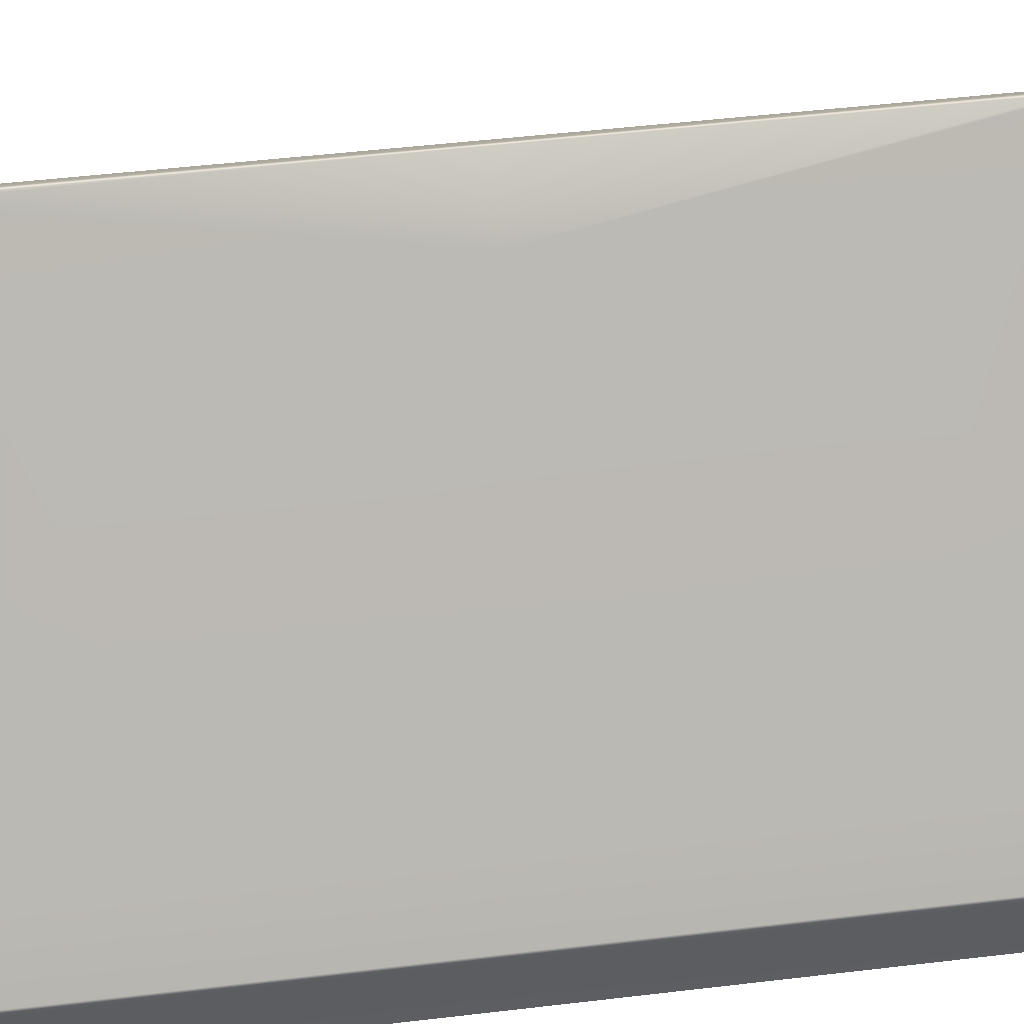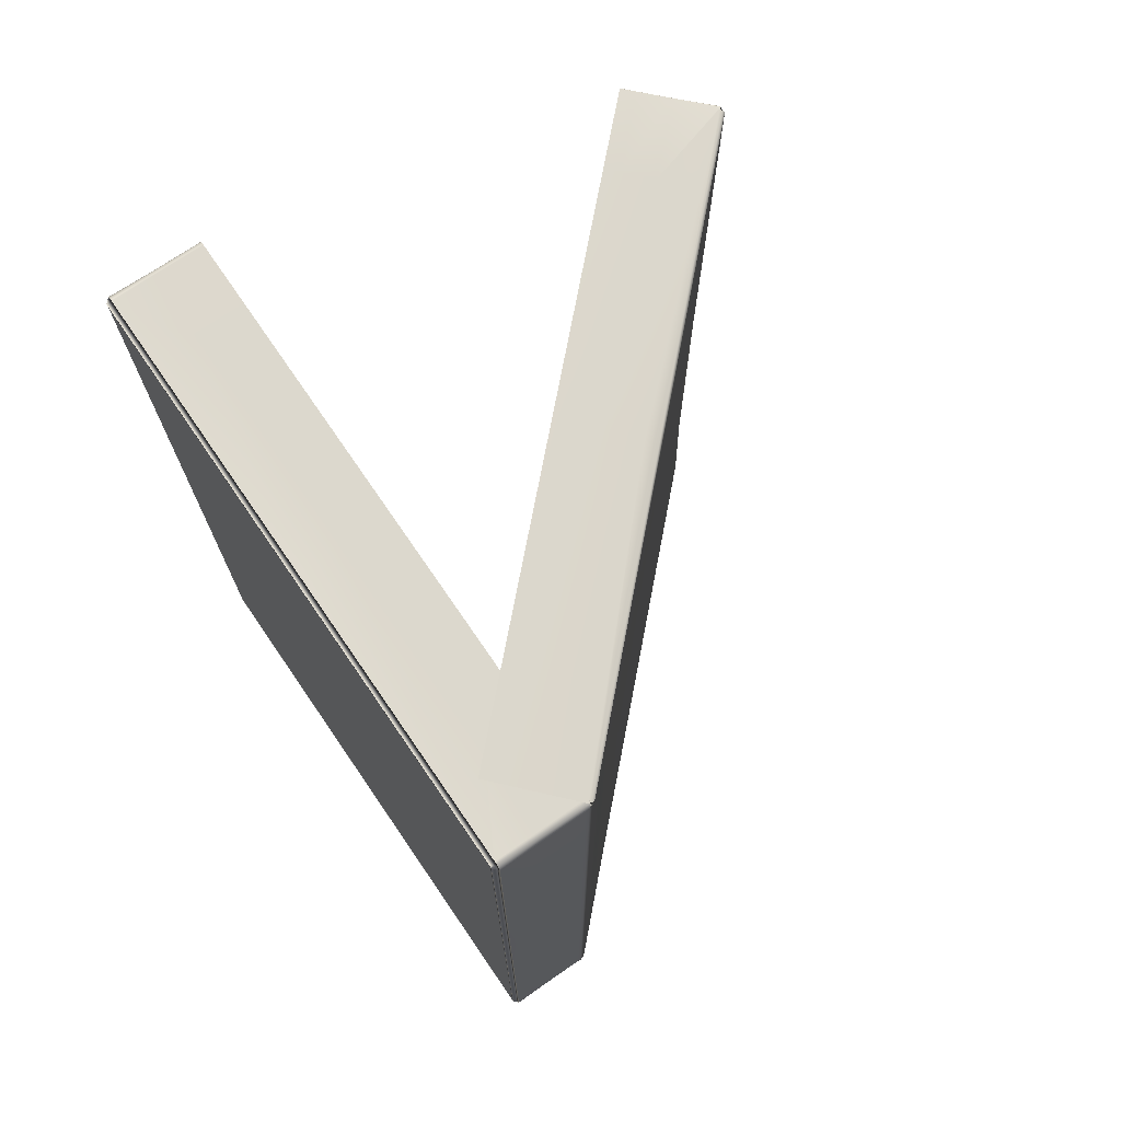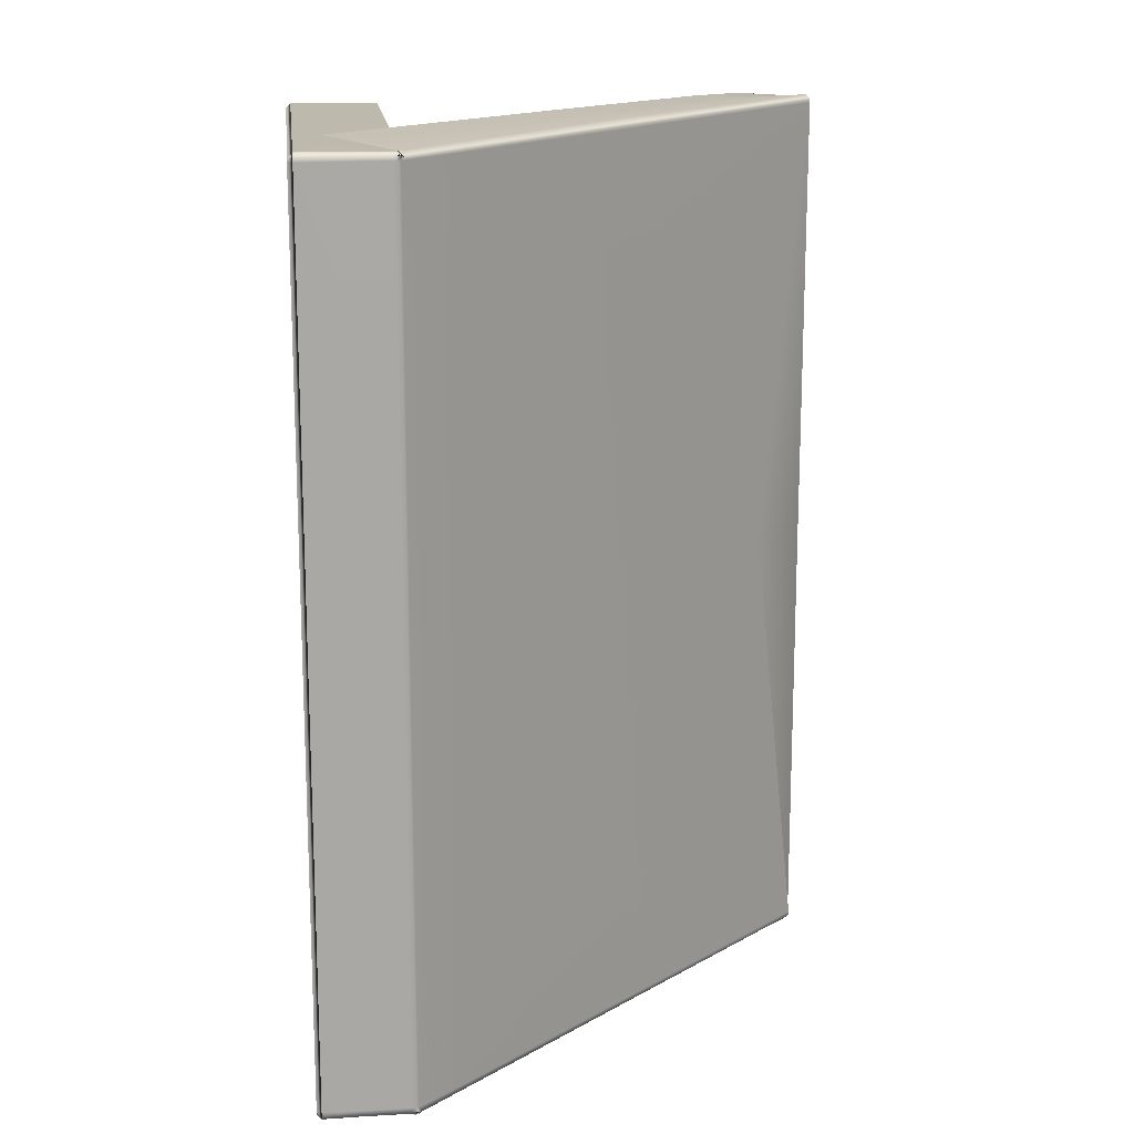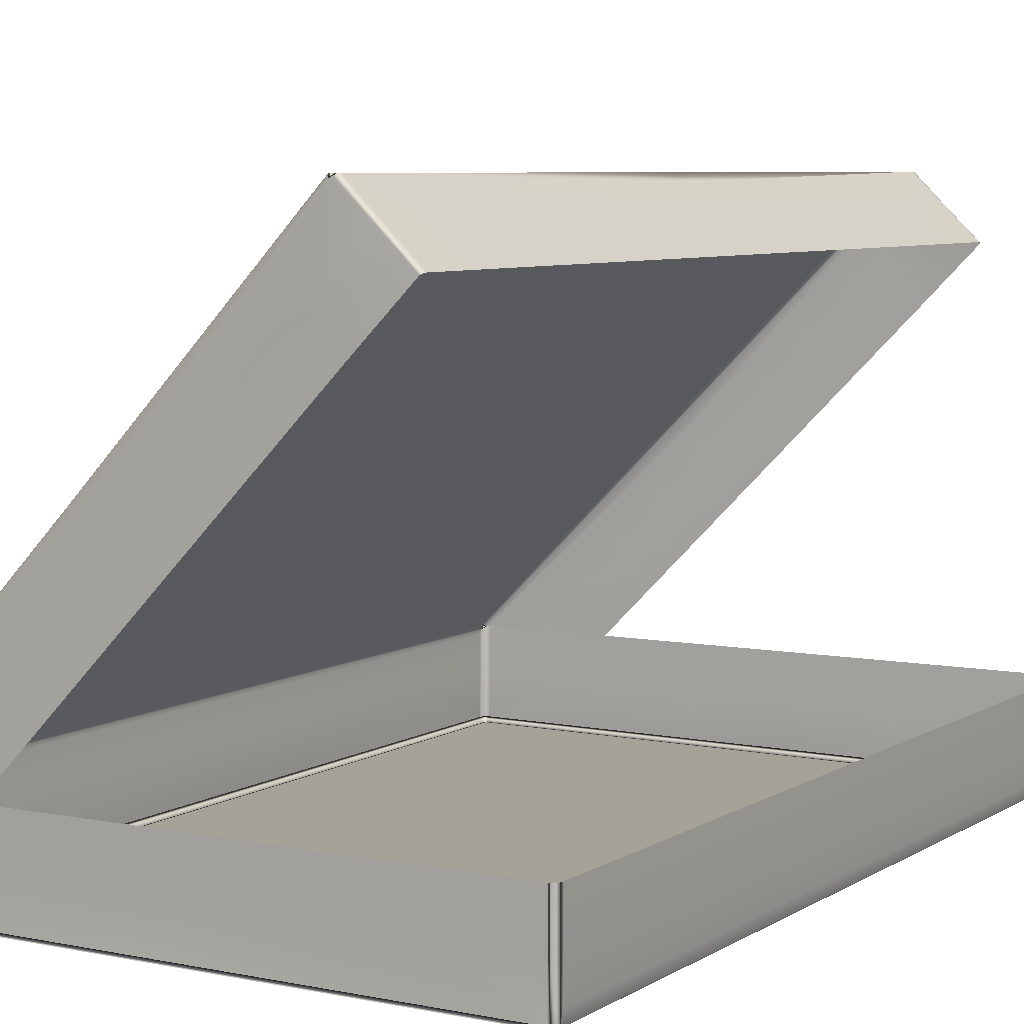
<metadata>
{"format":"obj","ext":"obj","renderer":"f3d","projection":"perspective","resolution":1024,"background":"white","views":[{"elev":52.1,"azim":82.8,"up":"+Y"},{"elev":72.4,"azim":55.5,"up":"+Z"},{"elev":15.2,"azim":83.3,"up":"+Z"},{"elev":6.6,"azim":-149.0,"up":"+Y"}]}
</metadata>
<code>
g default
v -2.873 0.9751 -9.586
v -2.873 0.9751 -8.161
v -3.699 0.9349 -8.176
v -3.699 0.9274 -8.183
v -3.706 0.9349 -8.183
v -3.706 0.9349 -9.564
v -3.699 0.9274 -9.564
v -3.699 0.9349 -9.571
v -2.773 0.9349 -9.571
v -2.773 0.9274 -9.564
v -2.766 0.9349 -9.564
v -2.766 0.9349 -8.183
v -2.773 0.9274 -8.183
v -2.773 0.9349 -8.176
v -3.458 1.766 -9.595
v -3.453 1.772 -9.588
v -3.464 1.772 -9.588
v -3.464 1.772 -8.159
v -3.453 1.772 -8.159
v -3.458 1.766 -8.152
v -3.699 1.08 -8.177
v -3.705 1.08 -8.184
v -3.706 1.08 -9.564
v -3.699 1.08 -9.571
v -2.773 1.077 -9.571
v -2.766 1.071 -9.564
v -2.77 1.081 -9.566
v -2.772 1.071 -9.572
v -2.771 1.072 -8.175
v -2.77 1.081 -8.183
v -2.766 1.071 -8.182
v -2.774 1.077 -8.176
v -3.474 1.584 -9.593
v -3.564 1.674 -9.587
v -3.564 1.674 -8.159
v -3.474 1.584 -8.154
v -3.705 1.052 -8.184
v -3.699 1.052 -8.177
v -2.774 1.049 -8.177
v -2.767 1.045 -8.183
v -2.767 1.045 -9.563
v -2.773 1.049 -9.571
v -3.699 1.066 -9.571
v -3.706 1.066 -9.564
v -2.856 0.9911 -9.583
v -3.457 1.6 -9.593
v -3.547 1.691 -9.587
v -3.547 1.691 -8.159
v -3.457 1.6 -8.154
v -2.856 0.9912 -8.164
v -3.706 1.08 -9.383
v -3.706 1.052 -9.383
v -3.705 0.9504 -9.383
v -3.699 0.9283 -9.383
v -2.773 0.9274 -9.551
v -2.766 0.9349 -9.551
v -2.766 1.045 -9.383
v -2.766 1.071 -9.383
v -2.855 1.166 -9.386
v -3.453 1.772 -9.574
v -3.464 1.772 -9.574
v -3.548 1.691 -9.4
v -3.565 1.675 -9.4
v -3.706 1.08 -8.362
v -3.706 1.052 -8.362
v -3.705 0.9504 -8.362
v -3.699 0.9283 -8.362
v -2.773 0.9274 -8.193
v -2.766 0.9349 -8.193
v -2.766 1.044 -8.361
v -2.766 1.071 -8.361
v -2.855 1.166 -8.359
v -3.453 1.772 -8.17
v -3.464 1.772 -8.17
v -3.548 1.691 -8.344
v -3.565 1.675 -8.344
v -3.58 1.08 -8.176
v -3.58 1.051 -8.176
v -3.693 0.9349 -8.176
v -3.693 0.9274 -8.183
v -3.579 0.9274 -8.362
v -3.579 0.9274 -9.383
v -3.693 0.9274 -9.564
v -3.693 0.9349 -9.571
v -3.579 1.051 -9.571
v -3.579 1.08 -9.571
v -2.893 1.077 -9.571
v -2.893 1.05 -9.571
v -2.78 0.9349 -9.571
v -2.78 0.9274 -9.564
v -2.893 0.9274 -9.383
v -2.893 0.9274 -8.362
v -2.78 0.9274 -8.183
v -2.78 0.9349 -8.176
v -2.894 1.05 -8.176
v -2.894 1.077 -8.176
v -2.894 0.9994 -8.176
v -3.579 1 -8.176
v -3.236 0.9349 -8.176
v -2.767 0.9969 -8.183
v -2.774 0.9989 -8.177
v -2.766 0.9349 -8.188
v -2.766 0.9965 -8.361
v -2.773 0.9989 -9.571
v -2.767 0.997 -9.563
v -3.579 1 -9.571
v -2.893 0.9994 -9.571
v -3.236 0.9349 -9.571
v -3.699 1.073 -9.571
v -3.703 1.08 -9.568
v -3.706 1.073 -9.564
v -3.706 1.001 -8.362
v -2.87 0.9777 -9.585
v -3.216 1.322 -9.591
v -3.471 1.586 -9.593
v -3.562 1.672 -9.592
v -3.561 1.677 -9.587
v -3.562 1.678 -8.344
v -3.565 1.675 -8.164
v -3.561 1.677 -8.159
v -3.562 1.672 -8.155
v -3.471 1.586 -8.154
v -3.216 1.322 -8.157
v -2.87 0.9777 -8.162
v -3.706 1.052 -9.557
v -3.706 1.073 -9.383
v -3.706 1.08 -9.557
v -3.706 1.001 -9.383
v -3.705 0.9504 -9.557
v -3.703 0.9311 -9.383
v -3.699 0.9283 -9.557
v -2.893 0.9274 -9.557
v -3.236 0.9274 -9.383
v -3.579 0.9274 -9.557
v -3.236 0.9274 -9.564
v -2.773 0.9274 -8.872
v -2.77 0.9311 -8.362
v -2.766 0.9349 -8.872
v -2.766 0.9967 -9.383
v -2.766 1.045 -9.557
v -2.766 1.065 -9.383
v -2.766 1.071 -9.558
v -2.855 1.166 -9.562
v -2.768 1.076 -9.383
v -3.111 1.426 -9.392
v -3.474 1.76 -8.872
v -3.458 1.772 -8.17
v -3.369 1.685 -8.872
v -3.548 1.691 -9.581
v -3.511 1.726 -9.4
v -3.562 1.678 -9.4
v -3.565 1.675 -9.581
v -3.706 1.052 -8.872
v -3.706 1.08 -8.872
v -3.705 0.9504 -8.872
v -3.699 0.9283 -8.872
v -3.579 0.9274 -8.872
v -2.893 0.9274 -8.872
v -2.773 0.9274 -8.188
v -2.766 1.045 -8.871
v -2.766 1.071 -8.871
v -2.855 1.166 -8.872
v -3.548 1.691 -8.872
v -3.565 1.675 -8.872
v -3.696 1.052 -8.176
v -3.696 1.08 -8.176
v -2.893 0.9311 -8.179
v -2.777 0.9349 -8.176
v -2.777 0.9274 -8.183
v -3.696 0.9274 -8.362
v -3.696 0.9274 -9.383
v -2.893 0.9311 -9.568
v -2.777 0.9274 -9.564
v -2.777 0.9349 -9.571
v -3.696 1.052 -9.571
v -3.696 1.08 -9.571
v -2.777 1.049 -9.571
v -2.777 1.077 -9.571
v -2.777 0.9274 -9.383
v -2.777 0.9274 -8.362
v -2.778 1.049 -8.176
v -2.778 1.077 -8.176
v -3.703 1.052 -8.179
v -3.699 1.073 -8.177
v -3.703 1.08 -8.179
v -3.705 1.073 -8.184
v -3.699 0.9314 -8.18
v -3.696 0.9349 -8.176
v -3.579 0.9311 -8.179
v -3.696 0.9274 -8.183
v -3.705 0.9504 -8.188
v -3.703 0.9311 -8.362
v -3.699 0.9283 -8.188
v -3.703 0.9311 -8.183
v -3.702 0.9507 -9.567
v -3.699 1.001 -9.571
v -3.703 1.052 -9.568
v -3.706 1.001 -9.564
v -3.699 0.9314 -9.567
v -3.696 0.9274 -9.564
v -3.579 0.9311 -9.568
v -3.696 0.9349 -9.571
v -2.77 1.047 -9.568
v -2.773 1.07 -9.571
v -2.769 1.074 -9.568
v -2.767 1.066 -9.563
v -2.77 0.9314 -9.563
v -2.773 0.9274 -9.557
v -2.77 0.9311 -9.383
v -2.766 0.9349 -9.557
v -2.77 1.047 -8.179
v -2.767 1.065 -8.182
v -2.77 1.074 -8.179
v -2.774 1.07 -8.176
v -3.421 1.635 -9.592
v -3.545 1.689 -9.592
v -3.511 1.725 -9.587
v -3.461 1.769 -9.592
v -3.112 1.426 -9.576
v -2.771 1.076 -9.569
v -3.126 1.408 -9.584
v -3.456 1.769 -9.592
v -3.458 1.771 -9.587
v -3.453 1.772 -9.581
v -3.458 1.772 -9.574
v -3.464 1.772 -9.581
v -3.511 1.725 -8.16
v -3.545 1.689 -8.155
v -3.421 1.635 -8.155
v -3.461 1.769 -8.155
v -3.126 1.409 -8.164
v -2.77 1.077 -8.179
v -3.112 1.425 -8.171
v -3.456 1.769 -8.155
v -2.768 1.076 -8.361
v -2.855 1.166 -8.185
v -2.768 1.076 -8.182
v -2.766 1.071 -8.187
v -3.579 0.9274 -8.188
v -3.236 0.9274 -8.362
v -2.893 0.9274 -8.188
v -3.236 0.9274 -8.183
v -3.706 1.073 -8.362
v -3.706 1.052 -8.188
v -3.706 1.08 -8.188
v -2.893 1.071 -9.571
v -3.236 1.05 -9.571
v -3.579 1.073 -9.571
v -3.236 1.079 -9.571
v -3.58 1.073 -8.176
v -3.237 1.05 -8.176
v -2.894 1.071 -8.176
v -3.237 1.079 -8.176
v -3.511 1.726 -8.344
v -3.548 1.691 -8.164
v -3.464 1.772 -8.164
v -2.819 1.026 -9.579
v -3.199 1.338 -9.589
v -3.199 1.339 -8.158
v -2.819 1.026 -8.169
v -2.766 1.044 -8.187
v -2.766 1.065 -8.361
v -3.111 1.426 -8.353
v -3.453 1.772 -8.164
v -3.703 0.9349 -8.179
v -3.703 0.9311 -9.564
v -2.774 0.9314 -9.567
v -2.77 0.9349 -9.568
v -2.77 0.9314 -8.184
v -2.774 0.9314 -8.18
v -2.77 0.9349 -8.179
v -3.458 1.771 -8.16
v -2.768 1.076 -9.565
v -2.772 1.074 -9.572
v -2.773 1.075 -8.175
v -3.699 1.001 -8.177
v -3.705 1.001 -8.184
v -3.703 1.073 -8.179
v -3.696 0.9311 -8.179
v -3.703 0.9311 -8.188
v -3.703 1.001 -9.568
v -3.696 0.9311 -9.568
v -2.769 1.068 -9.568
v -2.77 0.9311 -9.557
v -2.77 1.067 -8.179
v -3.509 1.723 -9.592
v -3.113 1.423 -9.58
v -3.458 1.772 -9.581
v -3.509 1.723 -8.155
v -3.113 1.423 -8.167
v -2.768 1.076 -8.187
v -3.236 0.9274 -8.188
v -3.706 1.073 -8.188
v -3.236 1.072 -9.571
v -3.237 1.072 -8.176
v -3.511 1.726 -8.164
v -3.163 1.373 -9.587
v -3.162 1.374 -8.16
v -2.766 1.065 -8.187
v -3.111 1.426 -8.176
v -3.701 0.9324 -8.181
v -3.701 0.9324 -9.566
v -2.771 0.9324 -9.566
v -2.771 0.9324 -8.181
v -3.458 1.77 -9.59
v -3.458 1.77 -8.157
v -2.77 1.075 -9.568
v -2.77 1.075 -8.179
v -3.703 1.001 -8.179
v -3.237 0.9999 -8.176
v -2.77 0.9979 -8.179
v -2.766 0.9965 -8.188
v -2.77 0.998 -9.568
v -3.236 0.9999 -9.571
v -3.703 1.073 -9.568
v -3.706 1.001 -8.188
v -3.213 1.325 -9.59
v -3.559 1.675 -9.592
v -3.562 1.678 -8.164
v -3.559 1.675 -8.155
v -3.213 1.325 -8.157
v -3.706 1.073 -9.557
v -3.706 1.001 -9.557
v -3.703 0.9311 -9.557
v -3.236 0.9274 -9.557
v -2.77 0.9311 -8.872
v -2.766 0.9967 -9.557
v -2.766 1.065 -9.557
v -2.768 1.076 -9.558
v -3.111 1.426 -9.57
v -3.458 1.772 -8.872
v -3.511 1.726 -9.581
v -3.562 1.678 -9.581
v -3.706 1.073 -8.872
v -3.706 1.001 -8.872
v -3.703 0.9311 -8.872
v -3.236 0.9274 -8.872
v -2.77 0.9311 -8.188
v -2.766 0.9966 -8.872
v -2.766 1.065 -8.871
v -2.768 1.076 -8.872
v -3.111 1.426 -8.872
v -3.458 1.772 -8.164
v -3.511 1.726 -8.872
v -3.562 1.678 -8.872
v -3.696 1.073 -8.176
v -3.696 1.001 -8.176
v -2.777 0.9311 -8.179
v -3.696 0.9274 -8.188
v -3.696 0.9274 -8.872
v -3.696 0.9274 -9.557
v -2.777 0.9311 -9.568
v -3.696 1.001 -9.571
v -3.696 1.073 -9.571
v -2.777 1.07 -9.571
v -2.777 0.9993 -9.571
v -3.236 0.9311 -9.568
v -2.777 0.9274 -9.557
v -2.777 0.9274 -8.872
v -2.777 0.9274 -8.188
v -3.236 0.9311 -8.179
v -2.777 0.9993 -8.176
v -2.778 1.07 -8.176
g pPlane7
f 37 183 278 186
f 183 38 184 278
f 278 184 21 185
f 186 278 185 22
f 4 187 279 190
f 187 3 188 279
f 279 188 79 189
f 190 279 189 80
f 5 191 280 194
f 191 66 192 280
f 280 192 67 193
f 194 280 193 4
f 6 195 281 198
f 195 8 196 281
f 281 196 43 197
f 198 281 197 44
f 8 199 282 202
f 199 7 200 282
f 282 200 83 201
f 202 282 201 84
f 41 203 283 206
f 203 42 204 283
f 283 204 25 205
f 206 283 205 26
f 11 207 284 210
f 207 10 208 284
f 284 208 55 209
f 210 284 209 56
f 39 211 285 214
f 211 40 212 285
f 285 212 31 213
f 214 285 213 32
f 15 215 286 218
f 215 46 216 286
f 286 216 47 217
f 218 286 217 17
f 16 219 287 222
f 219 27 220 287
f 287 220 28 221
f 222 287 221 15
f 17 223 288 226
f 223 16 224 288
f 288 224 60 225
f 226 288 225 61
f 18 227 289 230
f 227 48 228 289
f 289 228 49 229
f 230 289 229 20
f 20 231 290 234
f 231 29 232 290
f 290 232 30 233
f 234 290 233 19
f 71 235 291 238
f 235 72 236 291
f 291 236 30 237
f 238 291 237 31
f 80 239 292 242
f 239 81 240 292
f 292 240 92 241
f 242 292 241 93
f 64 243 293 245
f 243 65 244 293
f 293 244 37 186
f 245 293 186 22
f 87 246 294 249
f 246 88 247 294
f 294 247 85 248
f 249 294 248 86
f 77 250 295 253
f 250 78 251 295
f 295 251 95 252
f 253 295 252 96
f 74 254 296 256
f 254 75 255 296
f 296 255 48 227
f 256 296 227 18
f 28 257 297 221
f 257 45 258 297
f 297 258 46 215
f 221 297 215 15
f 20 229 298 231
f 229 49 259 298
f 298 259 50 260
f 231 298 260 29
f 40 261 299 212
f 261 70 262 299
f 299 262 71 238
f 212 299 238 31
f 72 263 300 236
f 263 73 264 300
f 300 264 19 233
f 236 300 233 30
f 3 187 301 265
f 4 194 301 187
f 5 265 301 194
f 6 266 302 195
f 7 199 302 266
f 8 195 302 199
f 9 267 303 268
f 10 207 303 267
f 11 268 303 207
f 12 269 304 271
f 13 270 304 269
f 14 271 304 270
f 15 222 305 218
f 16 223 305 222
f 17 218 305 223
f 18 272 306 230
f 19 234 306 272
f 20 230 306 234
f 25 205 307 274
f 205 26 273 307
f 307 273 27 220
f 274 307 220 28
f 29 232 308 275
f 232 30 237 308
f 308 237 31 213
f 275 308 213 32
f 3 276 309 265
f 276 38 183 309
f 309 183 37 277
f 265 309 277 5
f 94 97 310 99
f 97 95 251 310
f 310 251 78 98
f 99 310 98 79
f 12 100 311 271
f 100 40 211 311
f 311 211 39 101
f 271 311 101 14
f 12 102 312 100
f 102 69 103 312
f 312 103 70 261
f 100 312 261 40
f 9 104 313 268
f 104 42 203 313
f 313 203 41 105
f 268 313 105 11
f 84 106 314 108
f 106 85 247 314
f 314 247 88 107
f 108 314 107 89
f 44 197 315 111
f 197 43 109 315
f 315 109 24 110
f 111 315 110 23
f 5 277 316 191
f 277 37 244 316
f 316 244 65 112
f 191 316 112 66
f 46 258 317 115
f 258 45 113 317
f 317 113 1 114
f 115 317 114 33
f 47 216 318 117
f 216 46 115 318
f 318 115 33 116
f 117 318 116 34
f 48 255 319 120
f 255 75 118 319
f 319 118 76 119
f 120 319 119 35
f 49 228 320 122
f 228 48 120 320
f 320 120 35 121
f 122 320 121 36
f 50 259 321 124
f 259 49 122 321
f 321 122 36 123
f 124 321 123 2
f 44 125 322 111
f 125 52 126 322
f 322 126 51 127
f 111 322 127 23
f 53 128 323 129
f 128 52 125 323
f 323 125 44 198
f 129 323 198 6
f 54 130 324 131
f 130 53 129 324
f 324 129 6 266
f 131 324 266 7
f 90 132 325 135
f 132 91 133 325
f 325 133 82 134
f 135 325 134 83
f 56 209 326 138
f 209 55 136 326
f 326 136 68 137
f 138 326 137 69
f 57 139 327 140
f 139 56 210 327
f 327 210 11 105
f 140 327 105 41
f 58 141 328 142
f 141 57 140 328
f 328 140 41 206
f 142 328 206 26
f 27 143 329 273
f 143 59 144 329
f 329 144 58 142
f 273 329 142 26
f 16 224 330 219
f 224 60 145 330
f 330 145 59 143
f 219 330 143 27
f 61 146 331 225
f 146 74 147 331
f 331 147 73 148
f 225 331 148 60
f 17 217 332 226
f 217 47 149 332
f 332 149 62 150
f 226 332 150 61
f 63 151 333 152
f 151 62 149 333
f 333 149 47 117
f 152 333 117 34
f 51 126 334 154
f 126 52 153 334
f 334 153 65 243
f 154 334 243 64
f 66 112 335 155
f 112 65 153 335
f 335 153 52 128
f 155 335 128 53
f 67 192 336 156
f 192 66 155 336
f 336 155 53 130
f 156 336 130 54
f 81 157 337 240
f 157 82 133 337
f 337 133 91 158
f 240 337 158 92
f 69 137 338 102
f 137 68 159 338
f 338 159 13 269
f 102 338 269 12
f 70 103 339 160
f 103 69 138 339
f 339 138 56 139
f 160 339 139 57
f 71 262 340 161
f 262 70 160 340
f 340 160 57 141
f 161 340 141 58
f 58 144 341 161
f 144 59 162 341
f 341 162 72 235
f 161 341 235 71
f 59 145 342 162
f 145 60 148 342
f 342 148 73 263
f 162 342 263 72
f 74 147 343 256
f 147 73 264 343
f 343 264 19 272
f 256 343 272 18
f 61 150 344 146
f 150 62 163 344
f 344 163 75 254
f 146 344 254 74
f 76 118 345 164
f 118 75 163 345
f 345 163 62 151
f 164 345 151 63
f 38 165 346 184
f 165 78 250 346
f 346 250 77 166
f 184 346 166 21
f 79 98 347 188
f 98 78 165 347
f 347 165 38 276
f 188 347 276 3
f 93 167 348 169
f 167 94 168 348
f 348 168 14 270
f 169 348 270 13
f 67 170 349 193
f 170 81 239 349
f 349 239 80 190
f 193 349 190 4
f 54 171 350 156
f 171 82 157 350
f 350 157 81 170
f 156 350 170 67
f 83 134 351 200
f 134 82 171 351
f 351 171 54 131
f 200 351 131 7
f 89 172 352 174
f 172 90 173 352
f 352 173 10 267
f 174 352 267 9
f 8 196 353 202
f 196 43 175 353
f 353 175 85 106
f 202 353 106 84
f 86 248 354 176
f 248 85 175 354
f 354 175 43 109
f 176 354 109 24
f 42 177 355 204
f 177 88 246 355
f 355 246 87 178
f 204 355 178 25
f 89 107 356 174
f 107 88 177 356
f 356 177 42 104
f 174 356 104 9
f 84 201 357 108
f 201 83 135 357
f 357 135 90 172
f 108 357 172 89
f 10 208 358 173
f 208 55 179 358
f 358 179 91 132
f 173 358 132 90
f 92 158 359 180
f 158 91 179 359
f 359 179 55 136
f 180 359 136 68
f 93 241 360 169
f 241 92 180 360
f 360 180 68 159
f 169 360 159 13
f 80 189 361 242
f 189 79 99 361
f 361 99 94 167
f 242 361 167 93
f 14 101 362 168
f 101 39 181 362
f 362 181 95 97
f 168 362 97 94
f 96 252 363 182
f 252 95 181 363
f 363 181 39 214
f 182 363 214 32

</code>
